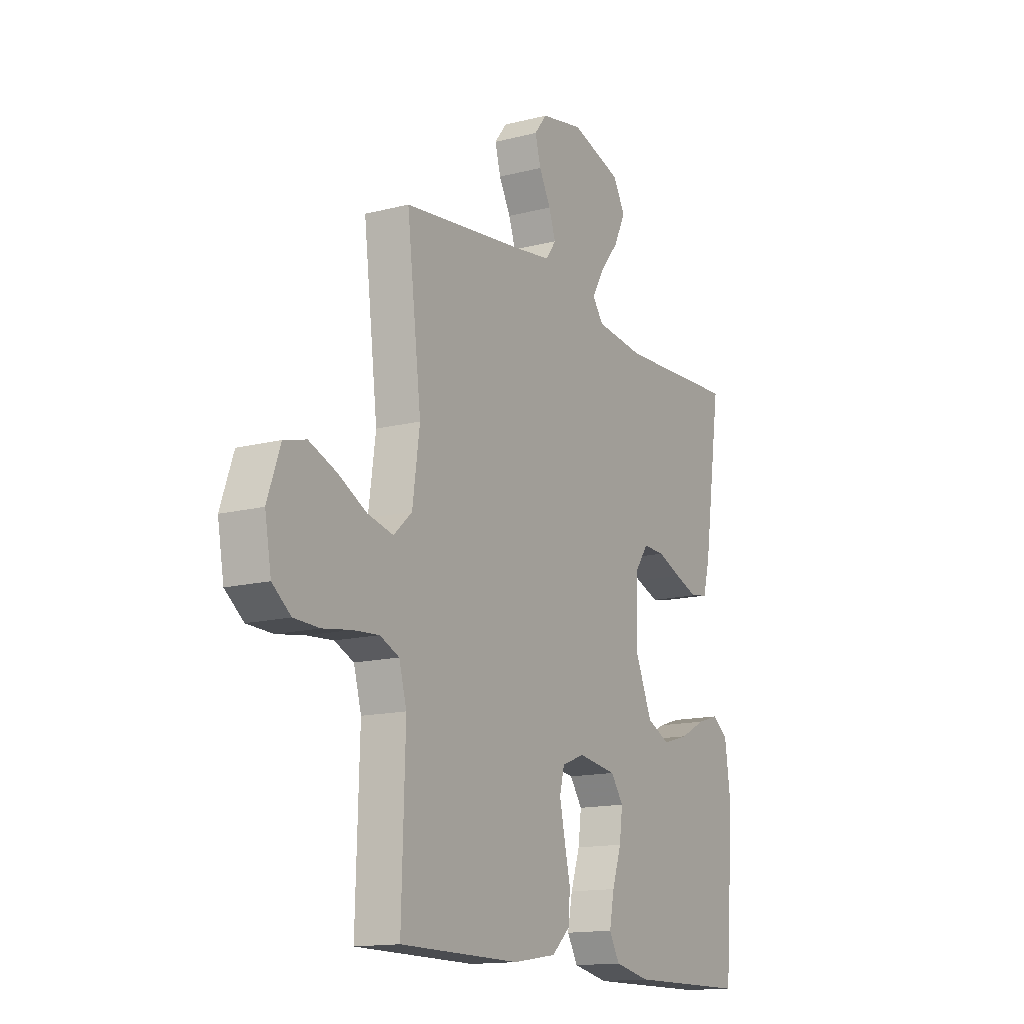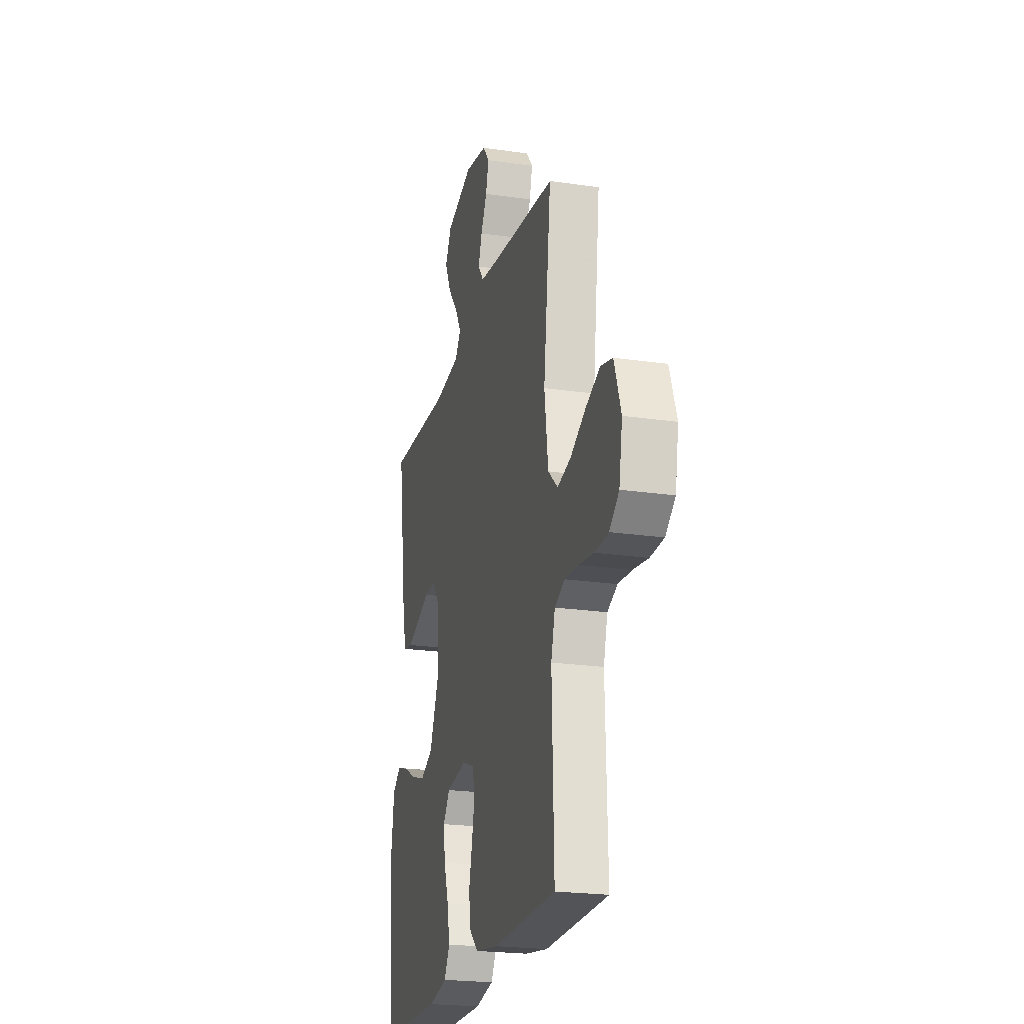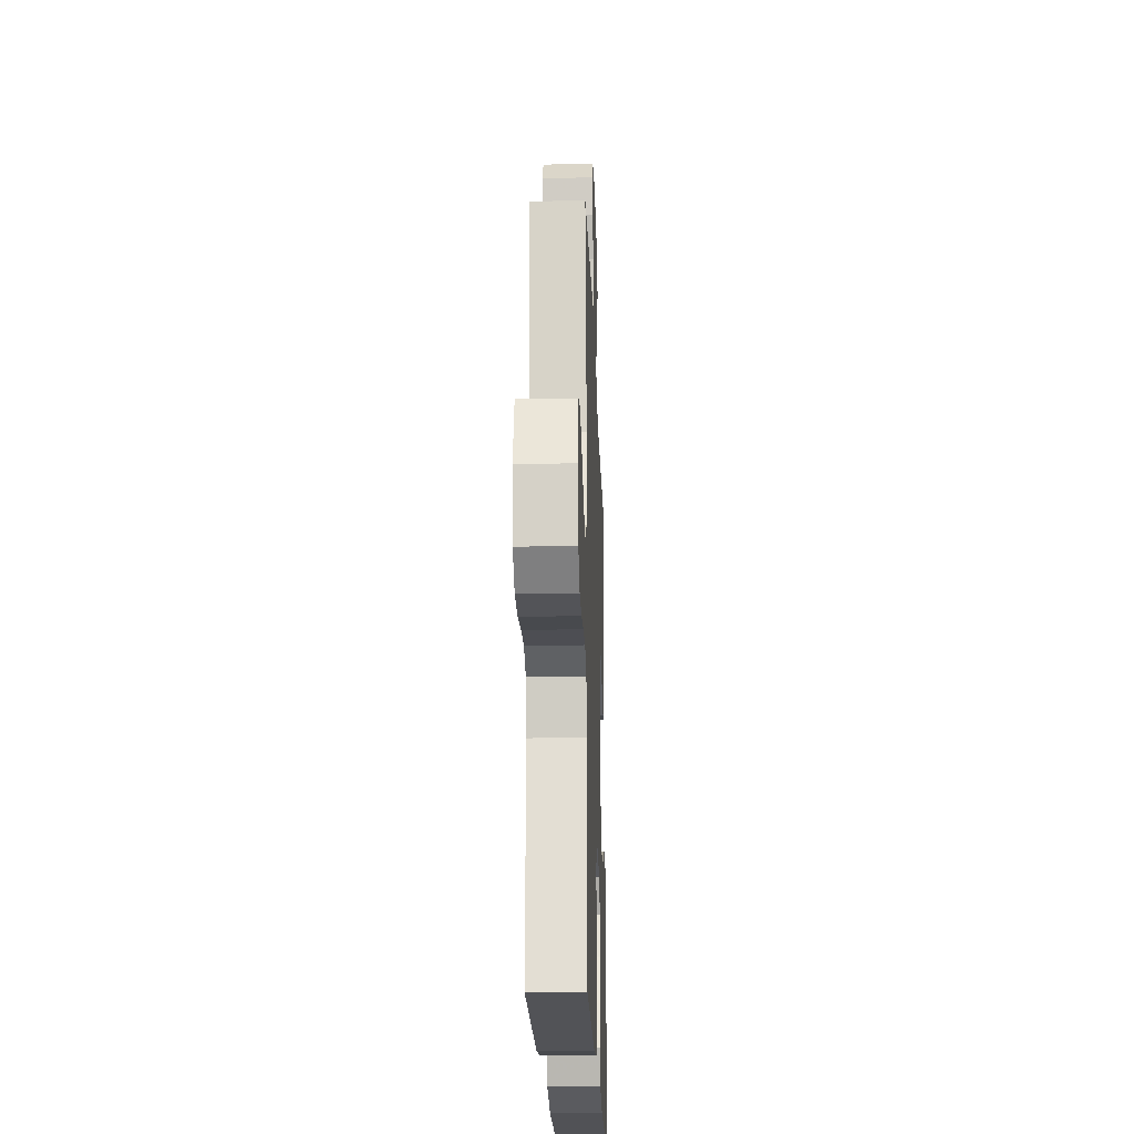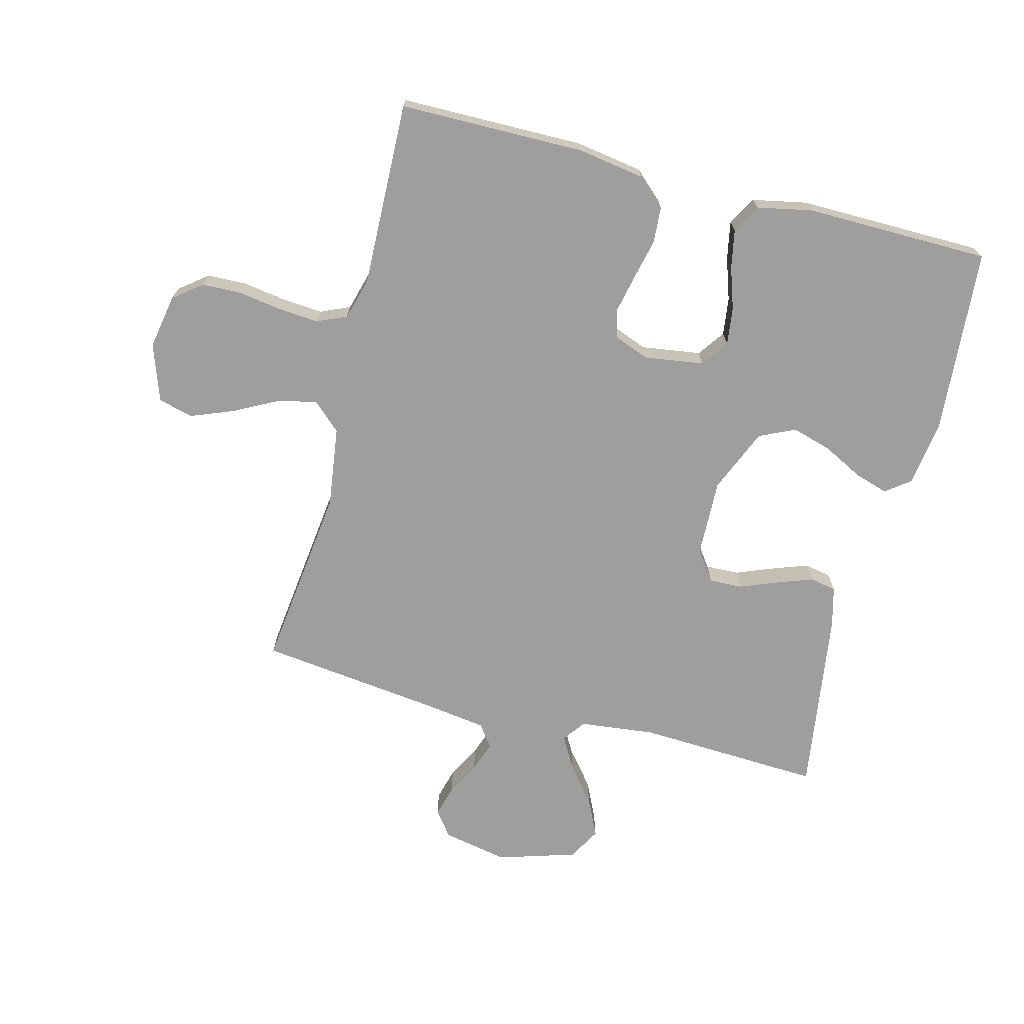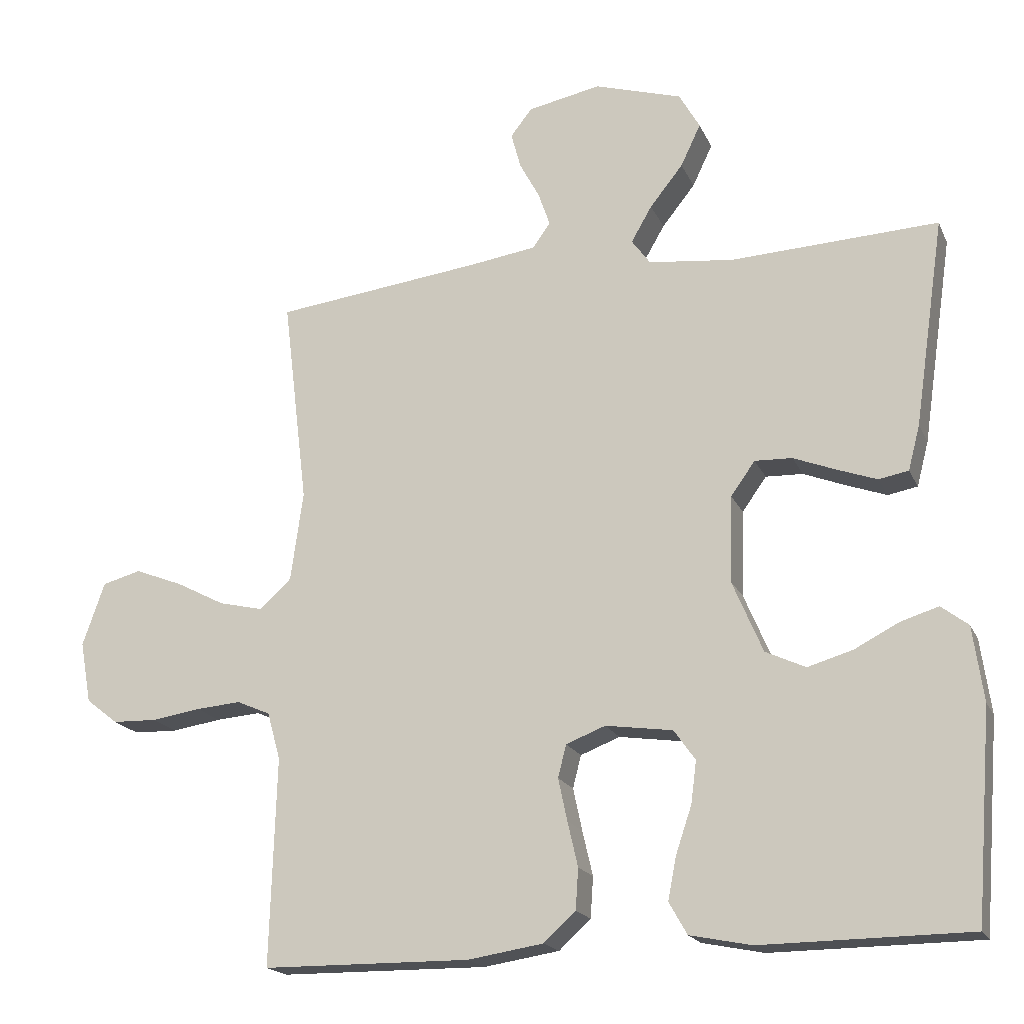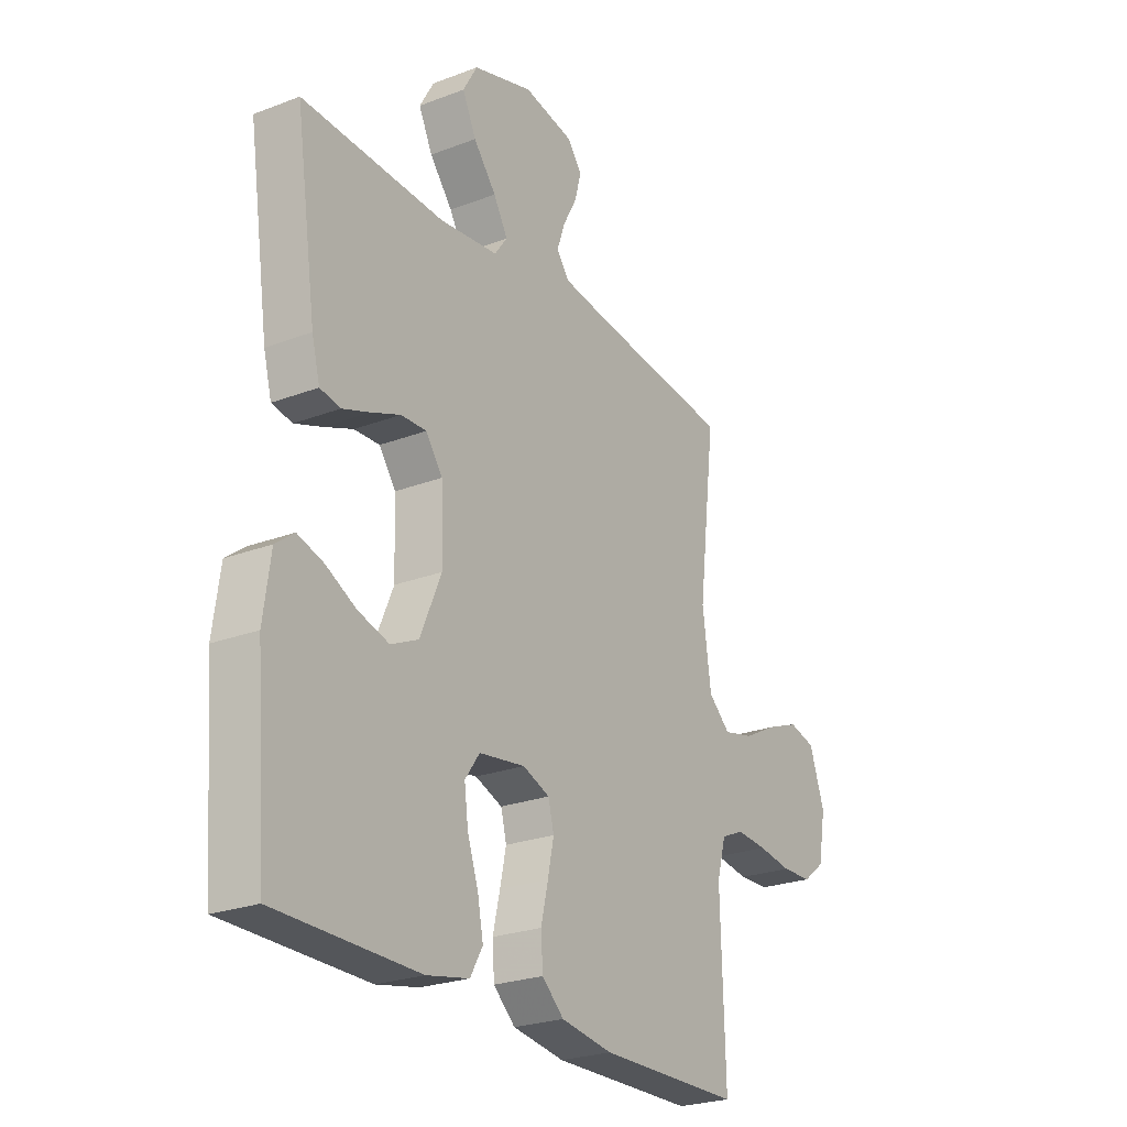
<metadata>
{"format":"obj","ext":"obj","renderer":"f3d","projection":"perspective","resolution":1024,"background":"white","views":[{"elev":-14.5,"azim":119.3,"up":"+Z"},{"elev":-22.5,"azim":75.8,"up":"+Z"},{"elev":-21.8,"azim":92.0,"up":"+Z"},{"elev":-70.9,"azim":165.5,"up":"+Y"},{"elev":-18.7,"azim":-161.4,"up":"+Z"},{"elev":-24.7,"azim":-58.0,"up":"+Z"}]}
</metadata>
<code>
v -0.5 0.07 -0.5
v -0.524 0.07 -0.2
v -0.509 0.07 -0.092
v -0.47 0.07 -0.062
v -0.415 0.07 -0.079
v -0.351 0.07 -0.112
v -0.286 0.07 -0.131
v -0.228 0.07 -0.104
v -0.184 0.07 0
v -0.188 0.07 0.125
v -0.223 0.07 0.174
v -0.277 0.07 0.172
v -0.338 0.07 0.148
v -0.396 0.07 0.127
v -0.439 0.07 0.135
v -0.456 0.07 0.2
v -0.5 0.07 0.5
v -0.2 0.07 0.486
v -0.077 0.07 0.5
v -0.05 0.07 0.537
v -0.08 0.07 0.589
v -0.128 0.07 0.649
v -0.157 0.07 0.71
v -0.127 0.07 0.763
v 0 0.07 0.802
v 0.106 0.07 0.781
v 0.137 0.07 0.741
v 0.123 0.07 0.689
v 0.094 0.07 0.635
v 0.077 0.07 0.586
v 0.103 0.07 0.55
v 0.2 0.07 0.536
v 0.5 0.07 0.5
v 0.464 0.07 0.2
v 0.482 0.07 0.07
v 0.528 0.07 0.028
v 0.592 0.07 0.043
v 0.663 0.07 0.08
v 0.732 0.07 0.107
v 0.788 0.07 0.092
v 0.82 0.07 0
v 0.804 0.07 -0.089
v 0.758 0.07 -0.125
v 0.694 0.07 -0.127
v 0.623 0.07 -0.116
v 0.558 0.07 -0.111
v 0.51 0.07 -0.132
v 0.491 0.07 -0.2
v 0.5 0.07 -0.5
v 0.2 0.07 -0.503
v 0.091 0.07 -0.486
v 0.045 0.07 -0.444
v 0.041 0.07 -0.385
v 0.056 0.07 -0.32
v 0.069 0.07 -0.259
v 0.057 0.07 -0.212
v 0 0.07 -0.19
v -0.097 0.07 -0.204
v -0.128 0.07 -0.248
v -0.12 0.07 -0.309
v -0.097 0.07 -0.377
v -0.085 0.07 -0.439
v -0.111 0.07 -0.485
v -0.2 0.07 -0.503
v -0.5 0 -0.5
v -0.524 0 -0.2
v -0.509 0 -0.092
v -0.47 0 -0.062
v -0.415 0 -0.079
v -0.351 0 -0.112
v -0.286 0 -0.131
v -0.228 0 -0.104
v -0.184 0 0
v -0.188 0 0.125
v -0.223 0 0.174
v -0.277 0 0.172
v -0.338 0 0.148
v -0.396 0 0.127
v -0.439 0 0.135
v -0.456 0 0.2
v -0.5 0 0.5
v -0.2 0 0.486
v -0.077 0 0.5
v -0.05 0 0.537
v -0.08 0 0.589
v -0.128 0 0.649
v -0.157 0 0.71
v -0.127 0 0.763
v 0 0 0.802
v 0.106 0 0.781
v 0.137 0 0.741
v 0.123 0 0.689
v 0.094 0 0.635
v 0.077 0 0.586
v 0.103 0 0.55
v 0.2 0 0.536
v 0.5 0 0.5
v 0.464 0 0.2
v 0.482 0 0.07
v 0.528 0 0.028
v 0.592 0 0.043
v 0.663 0 0.08
v 0.732 0 0.107
v 0.788 0 0.092
v 0.82 0 0
v 0.804 0 -0.089
v 0.758 0 -0.125
v 0.694 0 -0.127
v 0.623 0 -0.116
v 0.558 0 -0.111
v 0.51 0 -0.132
v 0.491 0 -0.2
v 0.5 0 -0.5
v 0.2 0 -0.503
v 0.091 0 -0.486
v 0.045 0 -0.444
v 0.041 0 -0.385
v 0.056 0 -0.32
v 0.069 0 -0.259
v 0.057 0 -0.212
v 0 0 -0.19
v -0.097 0 -0.204
v -0.128 0 -0.248
v -0.12 0 -0.309
v -0.097 0 -0.377
v -0.085 0 -0.439
v -0.111 0 -0.485
v -0.2 0 -0.503
f 4 5 6
f 3 4 6
f 2 3 6
f 1 2 6
f 64 1 6
f 63 64 6
f 62 63 6
f 61 62 6
f 60 61 6
f 59 60 6 7
f 58 59 7 8
f 57 58 8 9
f 56 57 9 10
f 52 53 54
f 51 52 54
f 50 51 54
f 49 50 54
f 48 49 54
f 47 48 54 55
f 46 47 55 56
f 43 44 45
f 42 43 45
f 41 42 45
f 40 41 45
f 39 40 45
f 38 39 45
f 37 38 45
f 36 37 45 46
f 56 10 11
f 46 56 11
f 36 46 11
f 35 36 11
f 32 33 34
f 34 35 11
f 32 34 11
f 31 32 11
f 27 28 29
f 26 27 29
f 25 26 29
f 24 25 29
f 23 24 29
f 22 23 29
f 21 22 29
f 20 21 29 30
f 31 11 12
f 30 31 12
f 20 30 12
f 19 20 12
f 16 17 18
f 16 18 19
f 15 16 19
f 14 15 19
f 13 14 19
f 12 13 19
f 70 69 68
f 70 68 67
f 70 67 66
f 70 66 65
f 70 65 128
f 70 128 127
f 70 127 126
f 70 126 125
f 70 125 124
f 71 70 124 123
f 72 71 123 122
f 73 72 122 121
f 74 73 121 120
f 118 117 116
f 118 116 115
f 118 115 114
f 118 114 113
f 118 113 112
f 119 118 112 111
f 120 119 111 110
f 109 108 107
f 109 107 106
f 109 106 105
f 109 105 104
f 109 104 103
f 109 103 102
f 109 102 101
f 110 109 101 100
f 75 74 120
f 75 120 110
f 75 110 100
f 75 100 99
f 98 97 96
f 75 99 98
f 75 98 96
f 75 96 95
f 93 92 91
f 93 91 90
f 93 90 89
f 93 89 88
f 93 88 87
f 93 87 86
f 93 86 85
f 94 93 85 84
f 76 75 95
f 76 95 94
f 76 94 84
f 76 84 83
f 82 81 80
f 83 82 80
f 83 80 79
f 83 79 78
f 83 78 77
f 83 77 76
f 1 65 66 2
f 2 66 67 3
f 3 67 68 4
f 4 68 69 5
f 5 69 70 6
f 6 70 71 7
f 7 71 72 8
f 8 72 73 9
f 9 73 74 10
f 10 74 75 11
f 11 75 76 12
f 12 76 77 13
f 13 77 78 14
f 14 78 79 15
f 15 79 80 16
f 16 80 81 17
f 17 81 82 18
f 18 82 83 19
f 19 83 84 20
f 20 84 85 21
f 21 85 86 22
f 22 86 87 23
f 23 87 88 24
f 24 88 89 25
f 25 89 90 26
f 26 90 91 27
f 27 91 92 28
f 28 92 93 29
f 29 93 94 30
f 30 94 95 31
f 31 95 96 32
f 32 96 97 33
f 33 97 98 34
f 34 98 99 35
f 35 99 100 36
f 36 100 101 37
f 37 101 102 38
f 38 102 103 39
f 39 103 104 40
f 40 104 105 41
f 41 105 106 42
f 42 106 107 43
f 43 107 108 44
f 44 108 109 45
f 45 109 110 46
f 46 110 111 47
f 47 111 112 48
f 48 112 113 49
f 49 113 114 50
f 50 114 115 51
f 51 115 116 52
f 52 116 117 53
f 53 117 118 54
f 54 118 119 55
f 55 119 120 56
f 56 120 121 57
f 57 121 122 58
f 58 122 123 59
f 59 123 124 60
f 60 124 125 61
f 61 125 126 62
f 62 126 127 63
f 63 127 128 64
f 64 128 65 1

</code>
